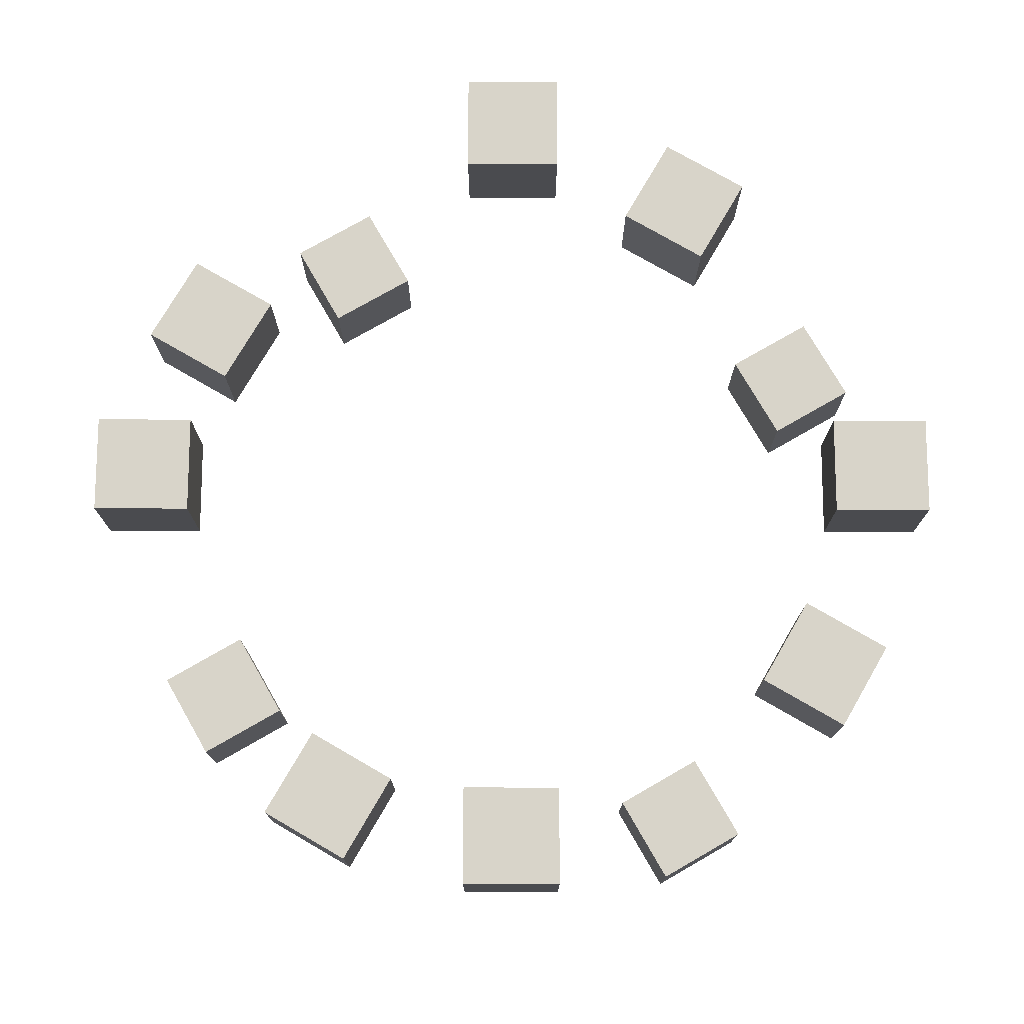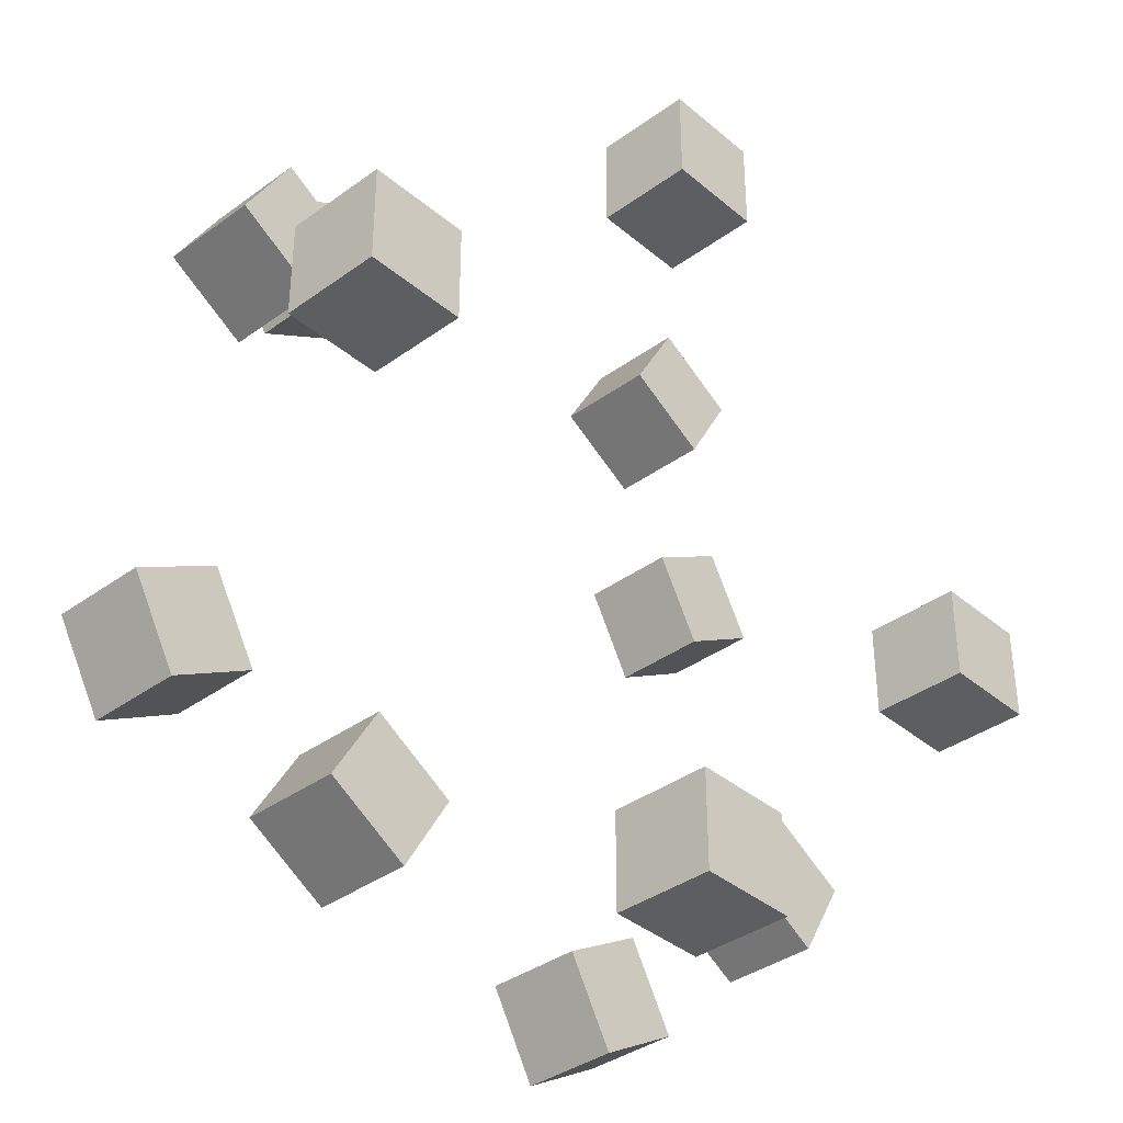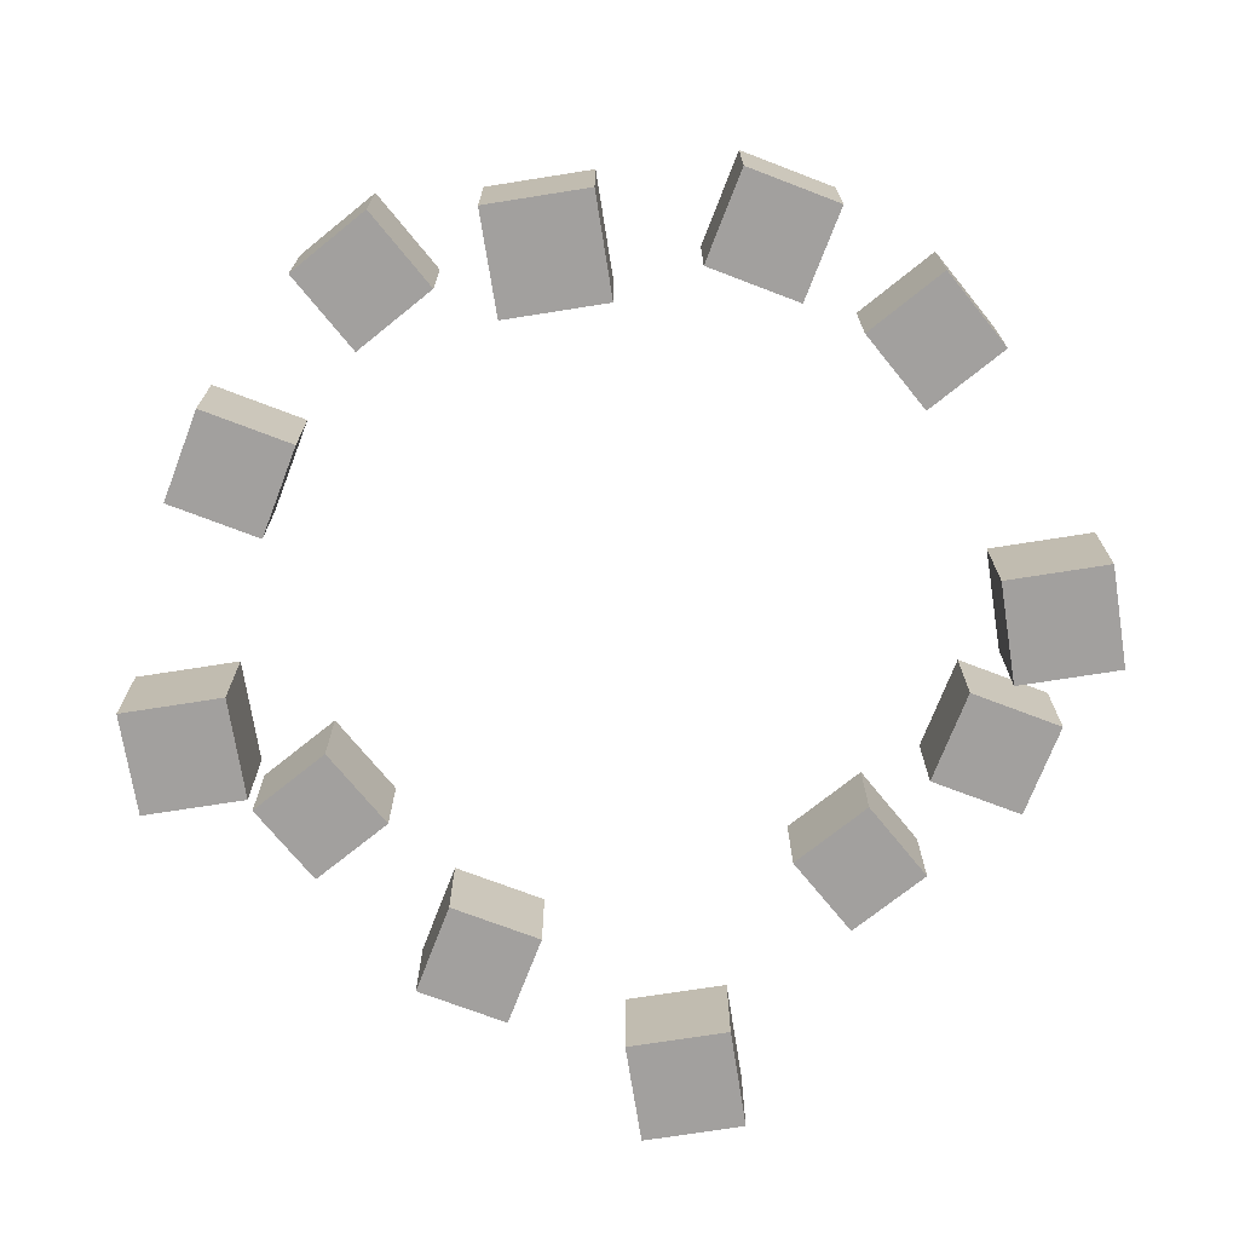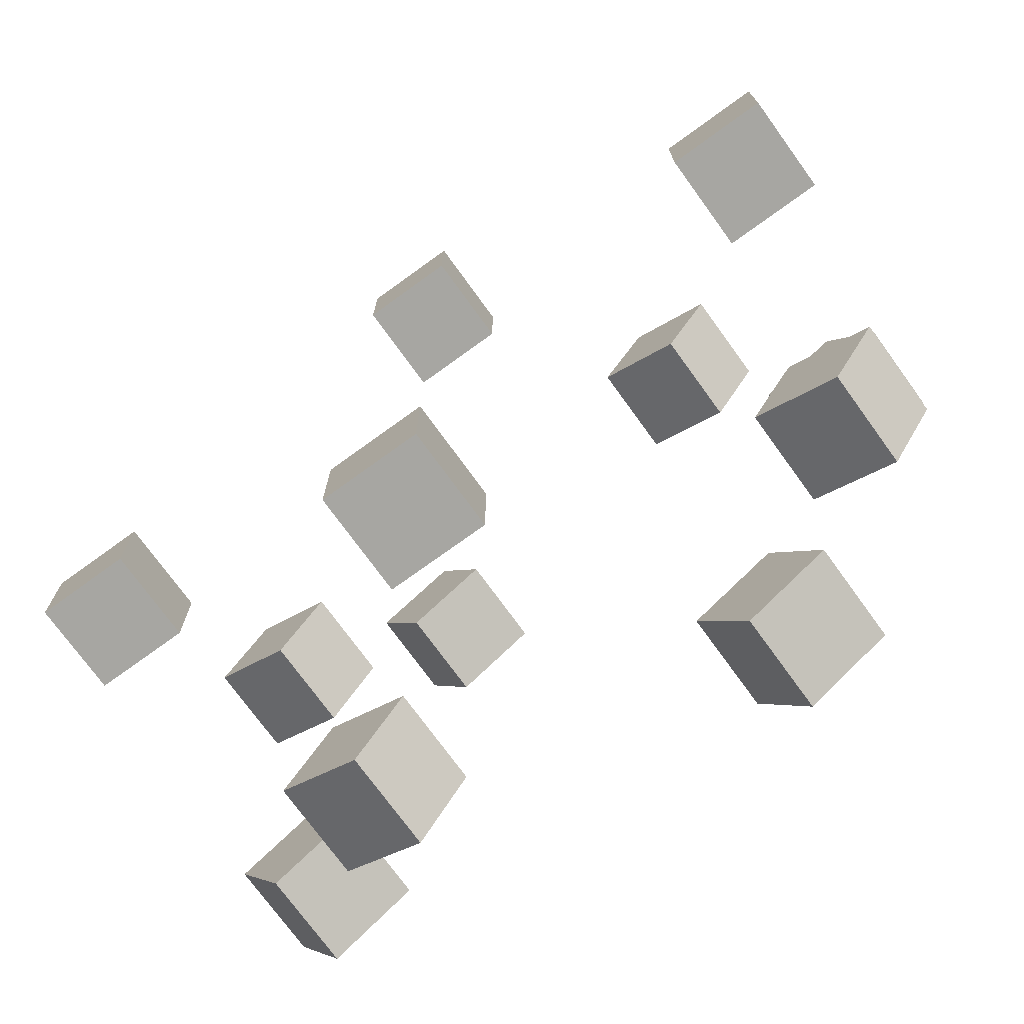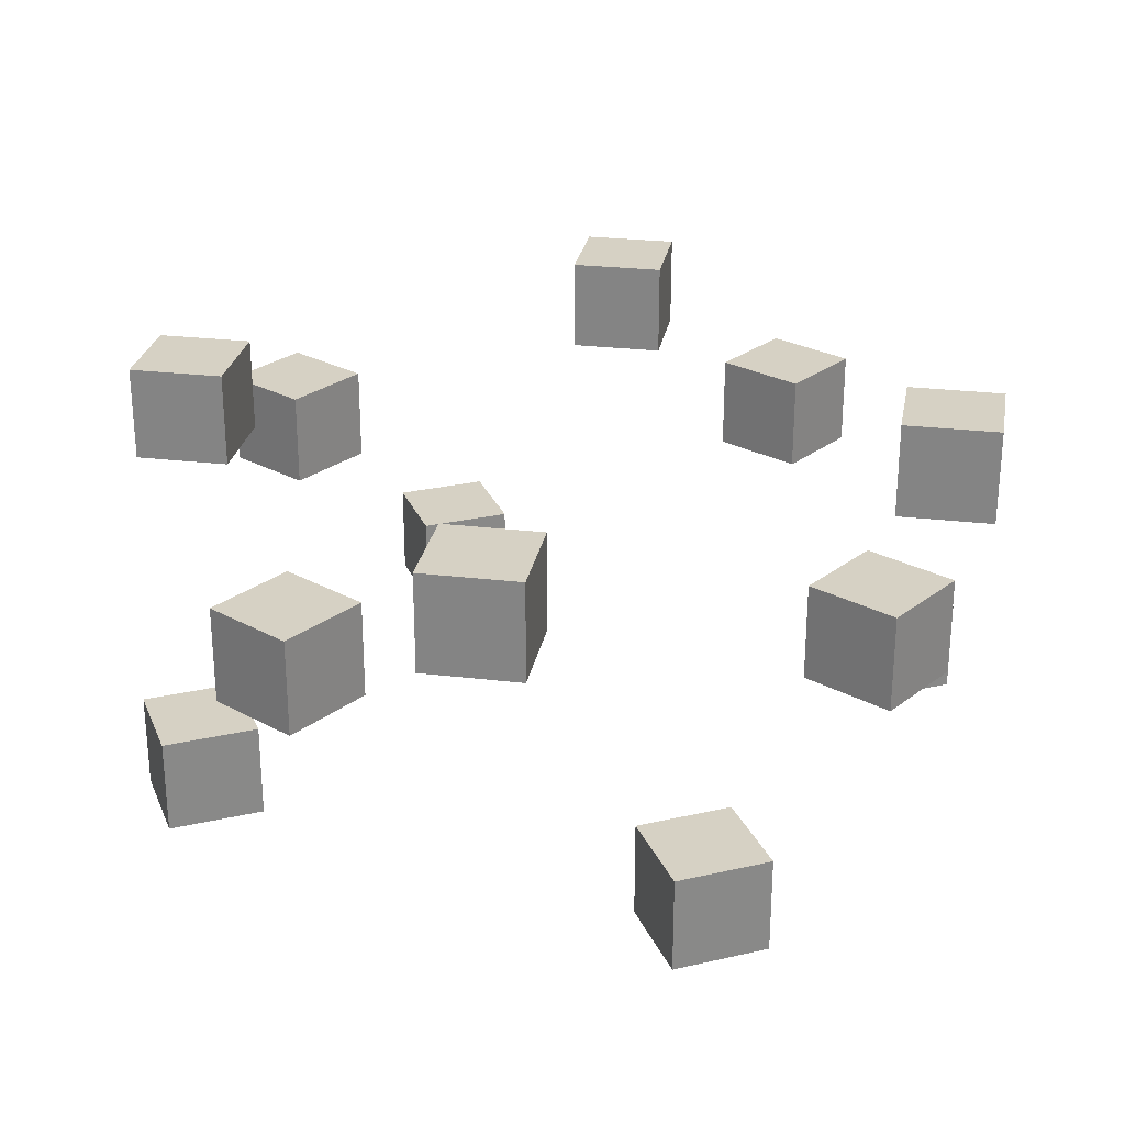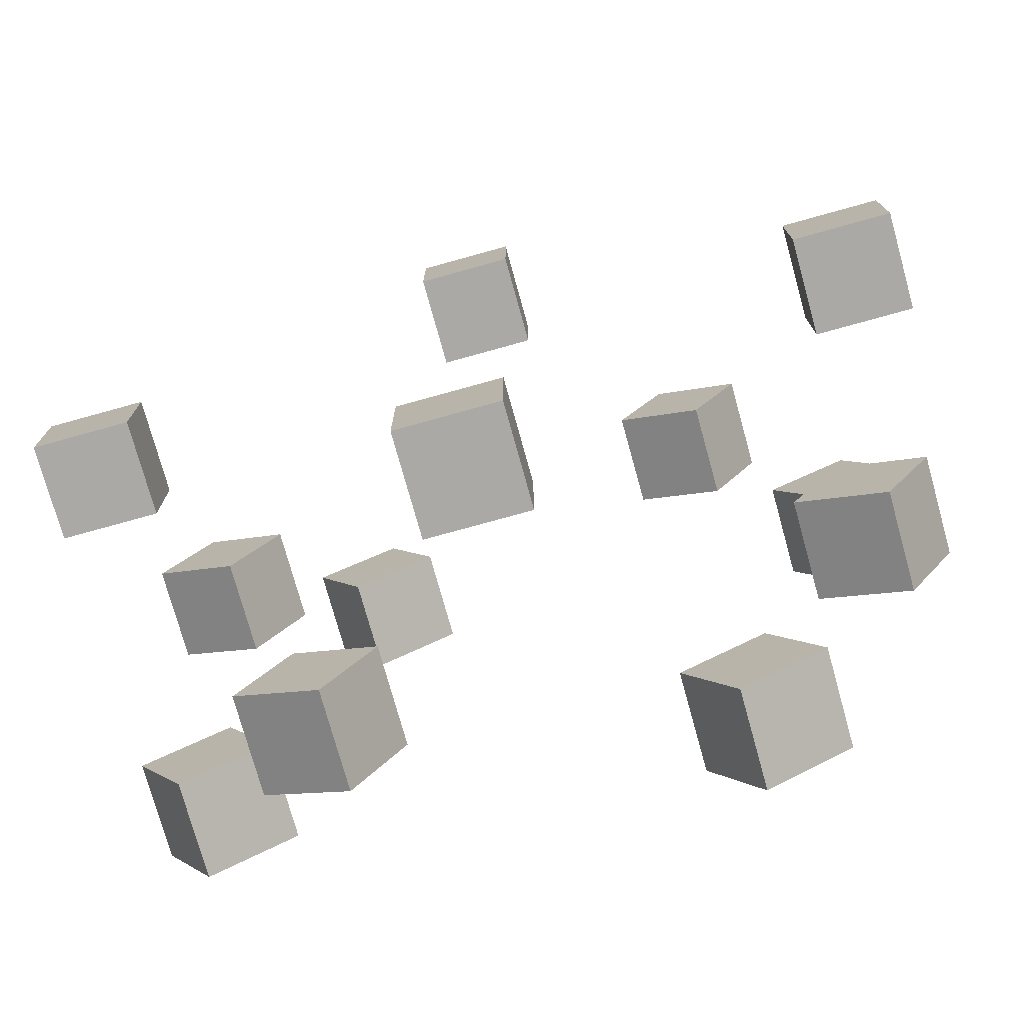
<metadata>
{"format":"obj","ext":"obj","renderer":"f3d","projection":"perspective","resolution":1024,"background":"white","views":[{"elev":75.7,"azim":150.1,"up":"+Y"},{"elev":-37.4,"azim":-47.1,"up":"+Z"},{"elev":-71.9,"azim":99.0,"up":"+Y"},{"elev":-74.0,"azim":35.9,"up":"+Z"},{"elev":26.8,"azim":-19.6,"up":"+Y"},{"elev":-75.5,"azim":15.5,"up":"+Z"}]}
</metadata>
<code>
o Cube
v 0.0625 -0.0625 0.5625
v -0.0625 -0.0625 0.5625
v -0.0625 -0.0625 0.4375
v 0.0625 -0.0625 0.4375
v 0.0625 0.0625 0.5625
v -0.0625 0.0625 0.5625
v -0.0625 0.0625 0.4375
v 0.0625 0.0625 0.4375
f 2 3 4
f 8 7 6
f 5 6 2
f 6 7 3
f 7 8 4
f 5 1 4
f 1 2 4
f 5 8 6
f 1 5 2
f 2 6 3
f 3 7 4
f 8 5 4
o Cube.001
v 0.0625 -0.0625 -0.4375
v -0.0625 -0.0625 -0.4375
v -0.0625 -0.0625 -0.5625
v 0.0625 -0.0625 -0.5625
v 0.0625 0.0625 -0.4375
v -0.0625 0.0625 -0.4375
v -0.0625 0.0625 -0.5625
v 0.0625 0.0625 -0.5625
f 10 11 12
f 16 15 14
f 13 14 10
f 14 15 11
f 15 16 12
f 9 12 16
f 9 10 12
f 13 16 14
f 9 13 10
f 10 14 11
f 11 15 12
f 13 9 16
o Cube.002
v 0.5625 -0.0625 0.0625
v 0.4375 -0.0625 0.0625
v 0.4375 -0.0625 -0.0625
v 0.5625 -0.0625 -0.0625
v 0.5625 0.0625 0.0625
v 0.4375 0.0625 0.0625
v 0.4375 0.0625 -0.0625
v 0.5625 0.0625 -0.0625
f 17 18 19
f 24 23 22
f 21 22 18
f 22 23 19
f 23 24 20
f 17 20 24
f 20 17 19
f 21 24 22
f 17 21 18
f 18 22 19
f 19 23 20
f 21 17 24
o Cube.003
v -0.4375 -0.0625 0.0625
v -0.5625 -0.0625 0.0625
v -0.5625 -0.0625 -0.0625
v -0.4375 -0.0625 -0.0625
v -0.4375 0.0625 0.0625
v -0.5625 0.0625 0.0625
v -0.5625 0.0625 -0.0625
v -0.4375 0.0625 -0.0625
f 25 26 27
f 32 31 30
f 29 30 26
f 30 31 27
f 31 32 28
f 25 28 32
f 28 25 27
f 29 32 30
f 25 29 26
f 26 30 27
f 27 31 28
f 29 25 32
o Cube.006
v 0.3354 0.2096 0.4559
v 0.2271 0.2096 0.5184
v 0.1646 0.2096 0.4101
v 0.2729 0.2096 0.3476
v 0.3354 0.3346 0.4559
v 0.2271 0.3346 0.5184
v 0.1646 0.3346 0.4101
v 0.2729 0.3346 0.3476
v -0.1646 0.2096 -0.4101
v -0.2729 0.2096 -0.3476
v -0.3354 0.2096 -0.4559
v -0.2271 0.2096 -0.5184
v -0.1646 0.3346 -0.4101
v -0.2729 0.3346 -0.3476
v -0.3354 0.3346 -0.4559
v -0.2271 0.3346 -0.5184
v 0.5184 0.2096 -0.2271
v 0.4101 0.2096 -0.1646
v 0.3476 0.2096 -0.2729
v 0.4559 0.2096 -0.3354
v 0.5184 0.3346 -0.2271
v 0.4101 0.3346 -0.1646
v 0.3476 0.3346 -0.2729
v 0.4559 0.3346 -0.3354
v -0.3476 0.2096 0.2729
v -0.4559 0.2096 0.3354
v -0.5184 0.2096 0.2271
v -0.4101 0.2096 0.1646
v -0.3476 0.3346 0.2729
v -0.4559 0.3346 0.3354
v -0.5184 0.3346 0.2271
v -0.4101 0.3346 0.1646
f 50 51 52
f 56 55 54
f 53 54 50
f 54 55 51
f 55 56 52
f 49 52 56
f 49 50 52
f 53 56 54
f 49 53 50
f 50 54 51
f 51 55 52
f 53 49 56
f 33 34 35
f 40 39 38
f 37 38 34
f 38 39 35
f 35 39 40
f 33 36 40
f 36 33 35
f 37 40 38
f 33 37 34
f 34 38 35
f 36 35 40
f 37 33 40
f 41 42 43
f 45 48 47
f 45 46 42
f 46 47 43
f 43 47 48
f 41 44 48
f 44 41 43
f 46 45 47
f 41 45 42
f 42 46 43
f 44 43 48
f 45 41 48
f 58 59 60
f 64 63 62
f 61 62 58
f 62 63 59
f 63 64 60
f 57 60 64
f 57 58 60
f 61 64 62
f 57 61 58
f 58 62 59
f 59 63 60
f 61 57 64
o Cube.004_Cube.008
v 0.5184 0.3346 0.2271
v 0.4559 0.3346 0.3354
v 0.3476 0.3346 0.2729
v 0.4101 0.3346 0.1646
v 0.5184 0.4596 0.2271
v 0.4559 0.4596 0.3354
v 0.3476 0.4596 0.2729
v 0.4101 0.4596 0.1646
v -0.3476 0.3346 -0.2729
v -0.4101 0.3346 -0.1646
v -0.5184 0.3346 -0.2271
v -0.4559 0.3346 -0.3354
v -0.3476 0.4596 -0.2729
v -0.4101 0.4596 -0.1646
v -0.5184 0.4596 -0.2271
v -0.4559 0.4596 -0.3354
v 0.3354 0.3346 -0.4559
v 0.2729 0.3346 -0.3476
v 0.1646 0.3346 -0.4101
v 0.2271 0.3346 -0.5184
v 0.3354 0.4596 -0.4559
v 0.2729 0.4596 -0.3476
v 0.1646 0.4596 -0.4101
v 0.2271 0.4596 -0.5184
v -0.1646 0.3346 0.4101
v -0.2271 0.3346 0.5184
v -0.3354 0.3346 0.4559
v -0.2729 0.3346 0.3476
v -0.1646 0.4596 0.4101
v -0.2271 0.4596 0.5184
v -0.3354 0.4596 0.4559
v -0.2729 0.4596 0.3476
f 82 83 84
f 88 87 86
f 85 86 82
f 86 87 83
f 87 88 84
f 81 84 88
f 81 82 84
f 85 88 86
f 81 85 82
f 82 86 83
f 83 87 84
f 85 81 88
f 65 66 67
f 69 72 71
f 69 70 66
f 70 71 67
f 71 72 68
f 65 68 72
f 68 65 67
f 70 69 71
f 65 69 66
f 66 70 67
f 67 71 68
f 69 65 72
f 73 74 75
f 77 80 79
f 77 78 74
f 78 79 75
f 75 79 80
f 73 76 80
f 76 73 75
f 78 77 79
f 73 77 74
f 74 78 75
f 76 75 80
f 77 73 80
f 89 90 91
f 96 95 94
f 93 94 90
f 94 95 91
f 95 96 92
f 89 92 96
f 92 89 91
f 93 96 94
f 89 93 90
f 90 94 91
f 91 95 92
f 93 89 96

</code>
